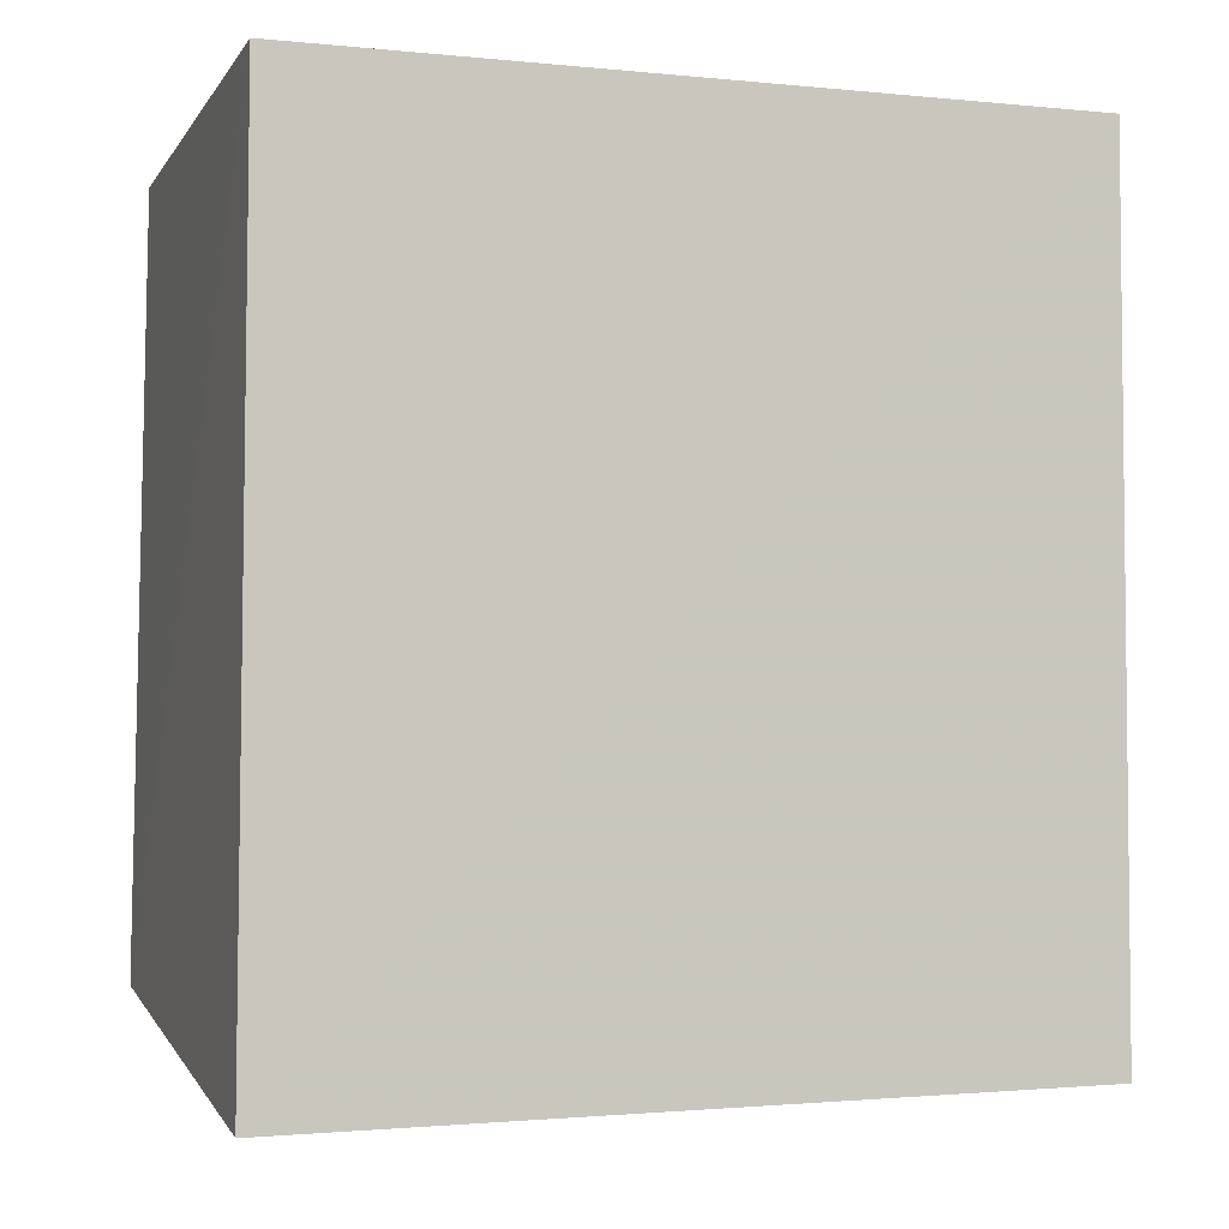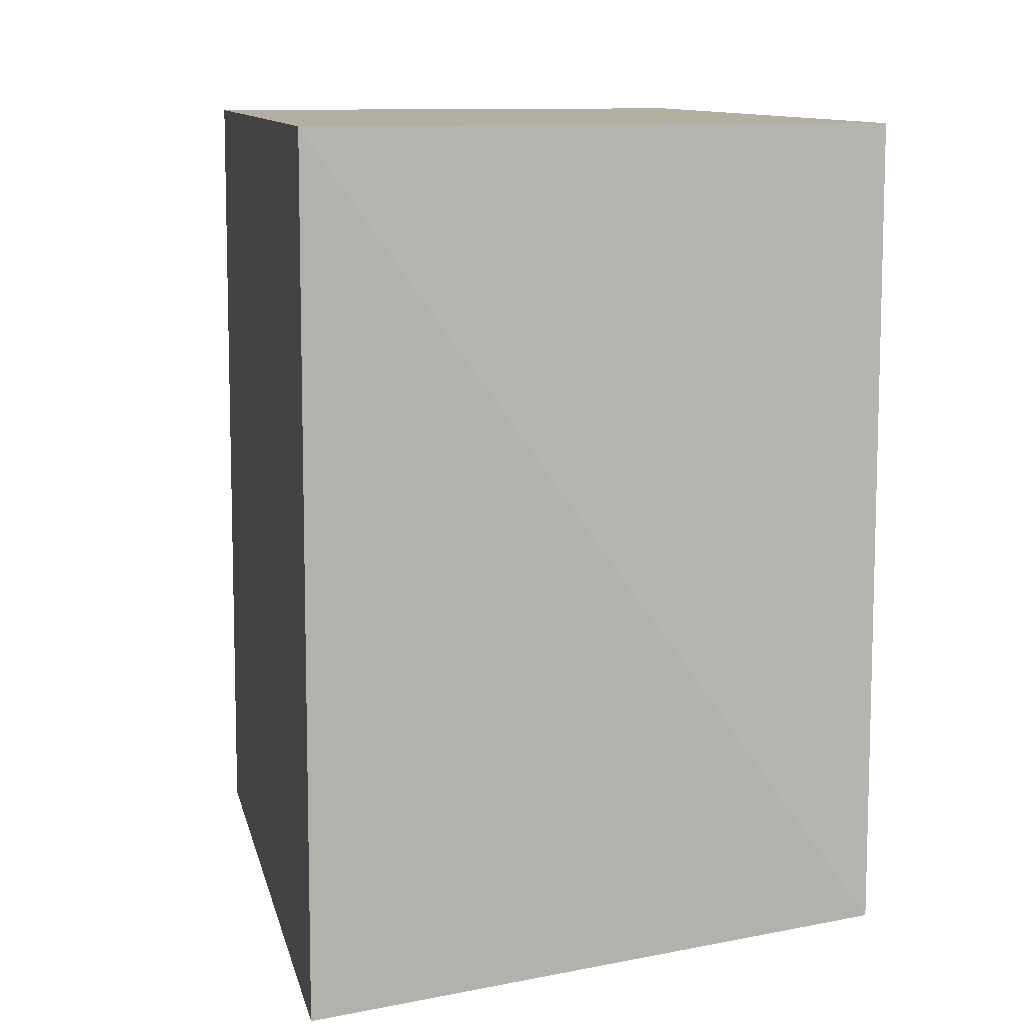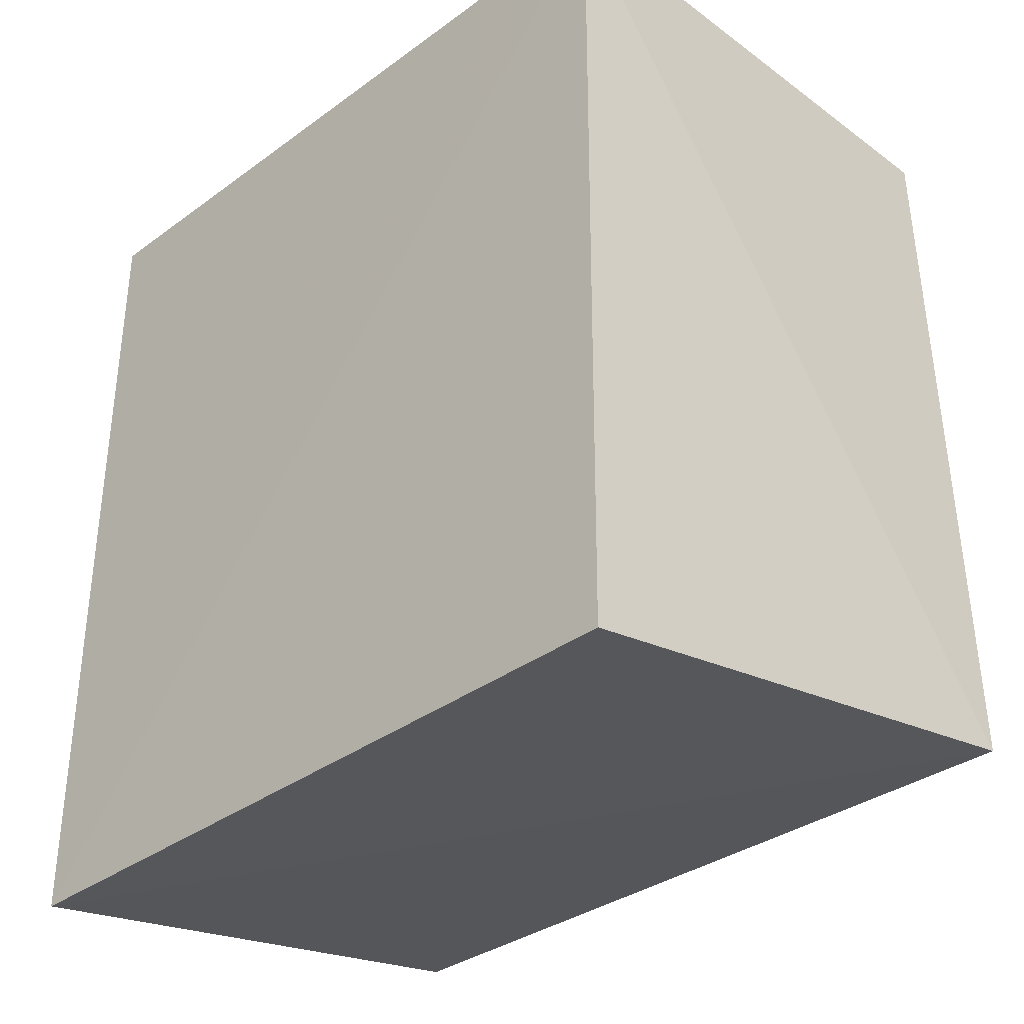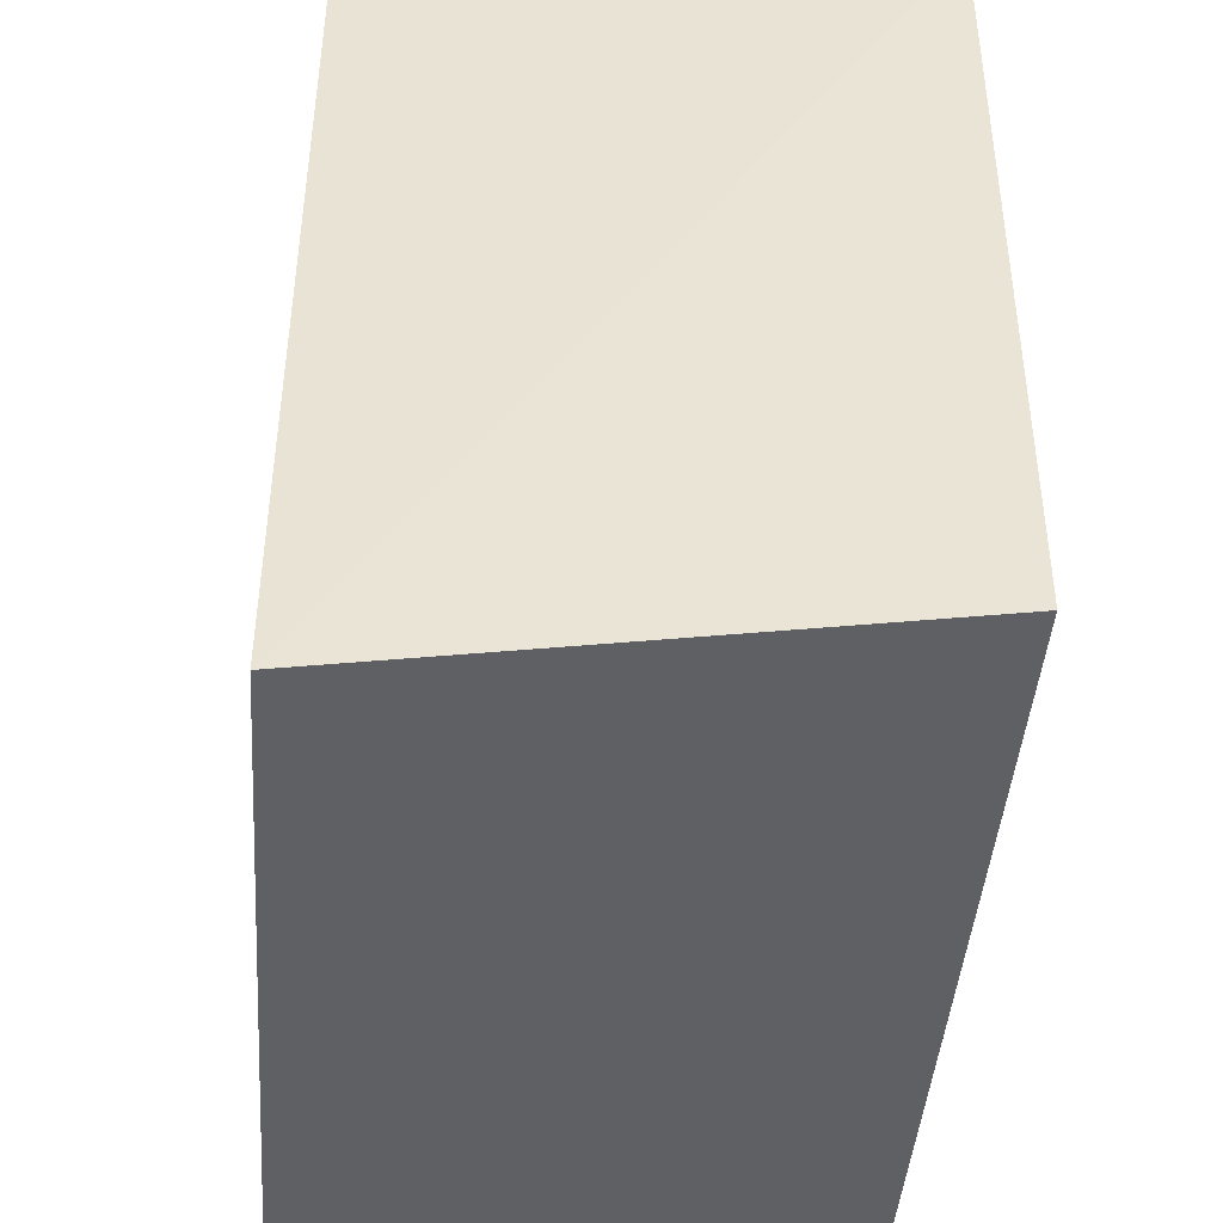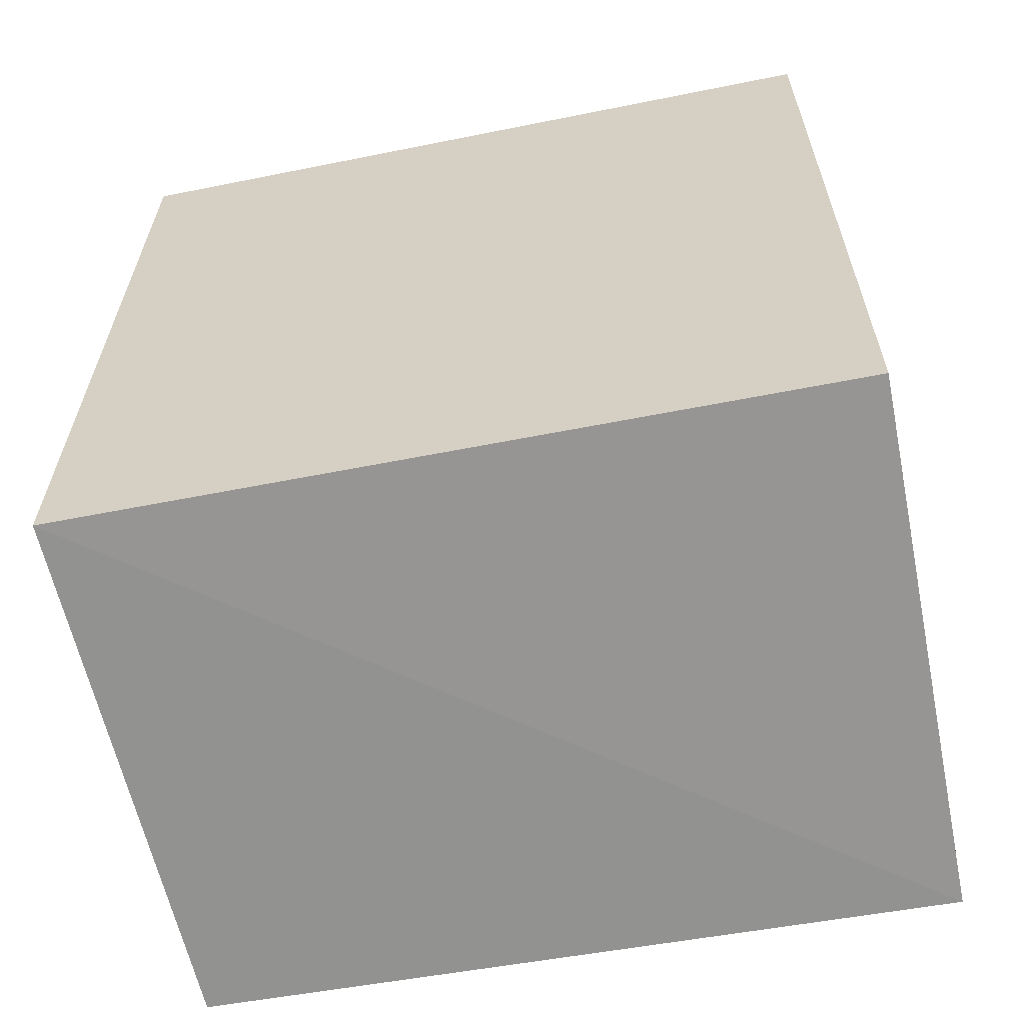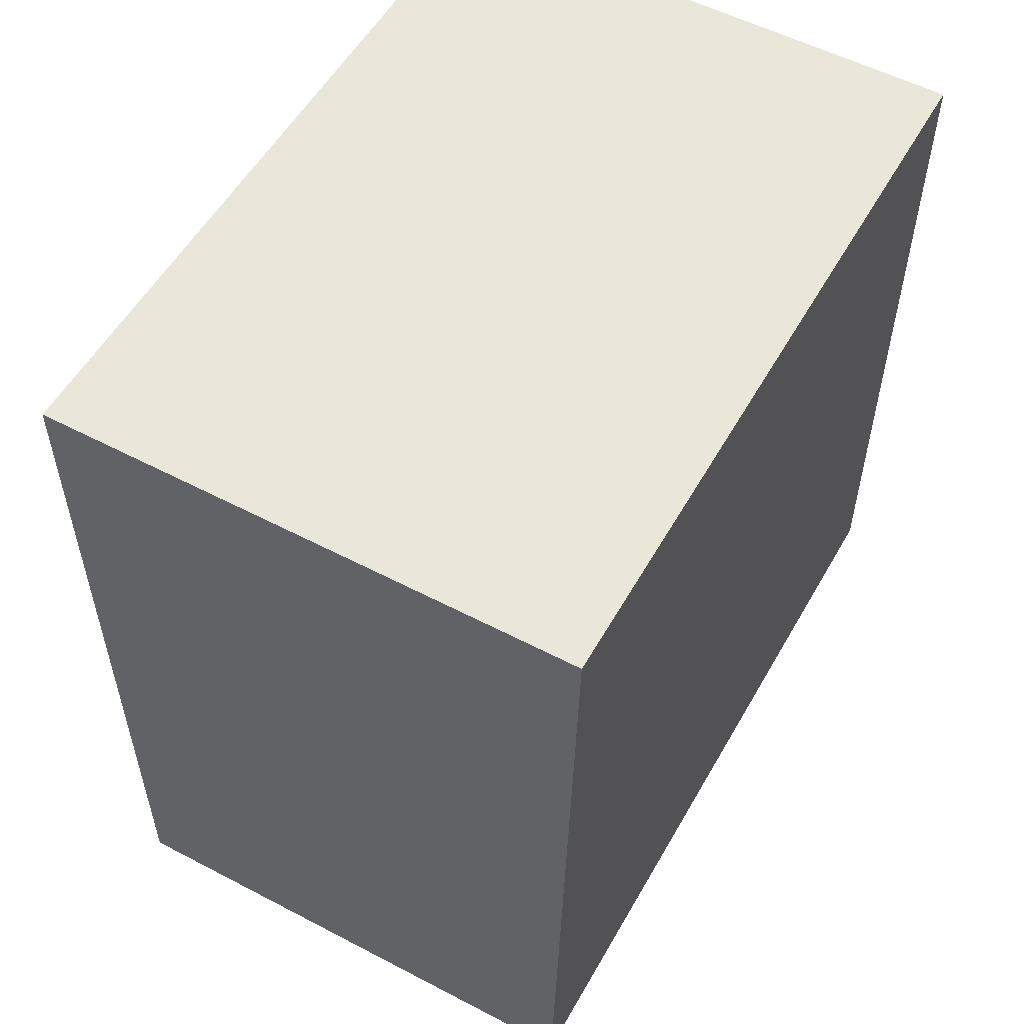
<metadata>
{"format":"obj","ext":"obj","renderer":"f3d","projection":"perspective","resolution":1024,"background":"white","views":[{"elev":-4.1,"azim":-107.9,"up":"+Z"},{"elev":11.1,"azim":-11.9,"up":"+Z"},{"elev":-32.9,"azim":-45.1,"up":"+Z"},{"elev":-43.9,"azim":175.9,"up":"+Y"},{"elev":-59.5,"azim":101.7,"up":"+Z"},{"elev":54.7,"azim":29.1,"up":"+Z"}]}
</metadata>
<code>
v -0.1483 -0.007576 -0.1123
v -0.1489 -0.01069 -0.2185
v -0.1487 0.09975 -0.2196
v -0.224 0.09848 -0.1123
v -0.224 -0.007576 -0.1123
v -0.1483 0.09848 -0.1123
v -0.2246 0.09901 -0.231
v -0.2244 -0.007289 -0.2285
f 1 2 3
f 5 2 1
f 5 1 4
f 6 1 3
f 6 3 4
f 6 4 1
f 7 3 2
f 7 5 4
f 7 4 3
f 8 7 2
f 8 2 5
f 8 5 7

</code>
